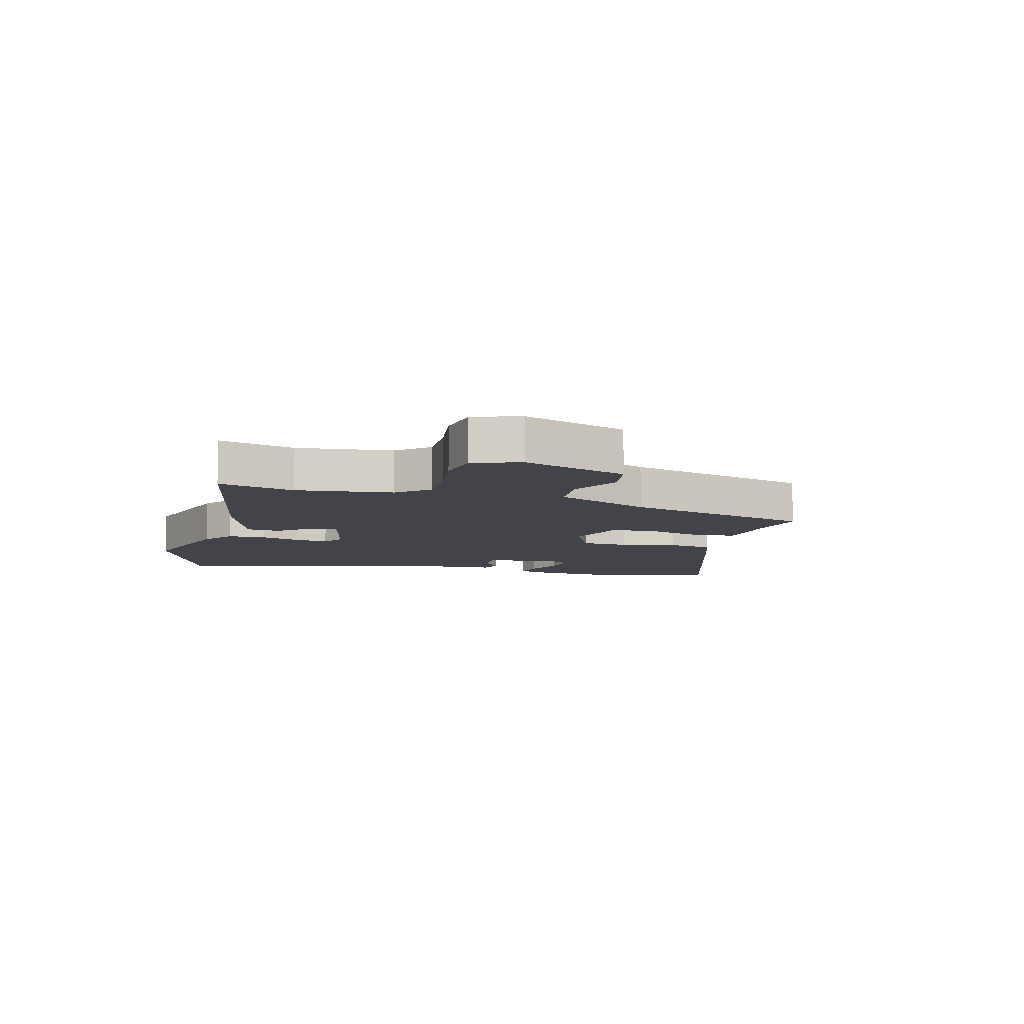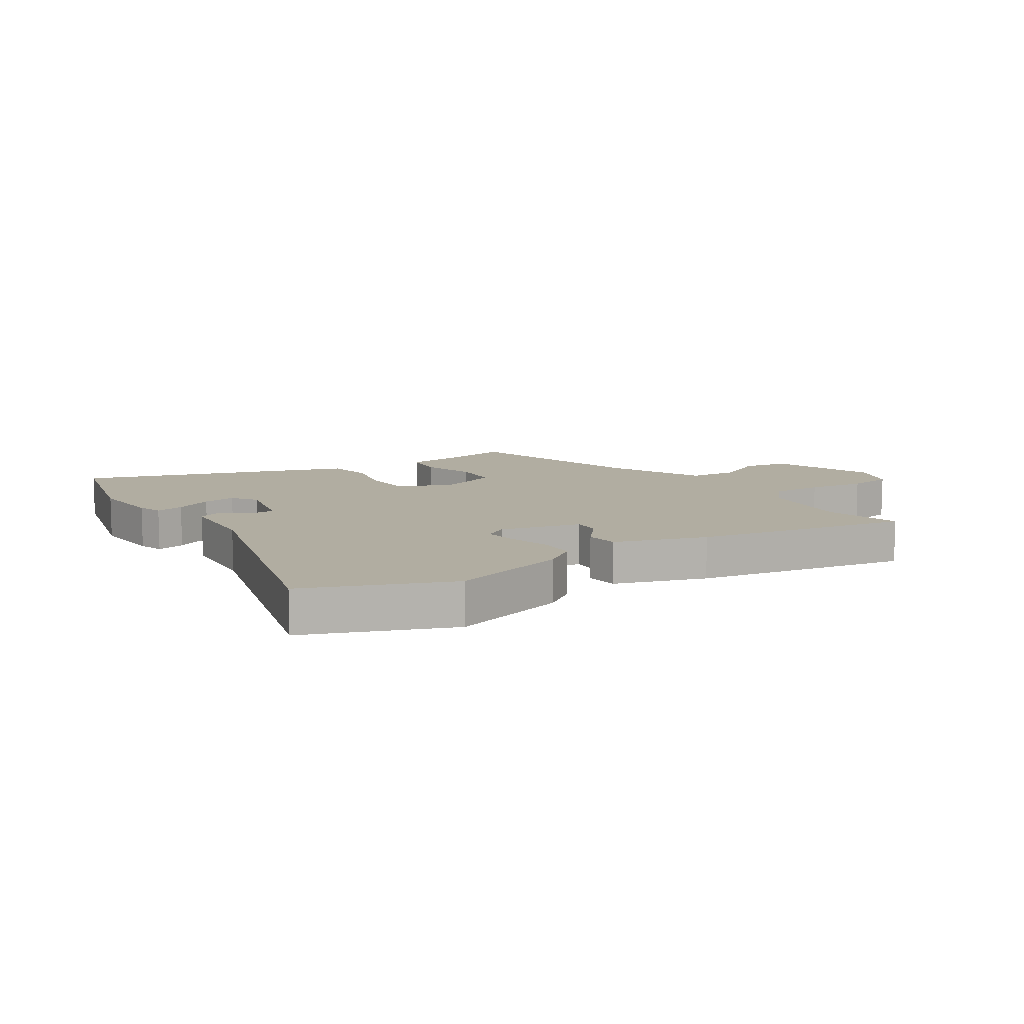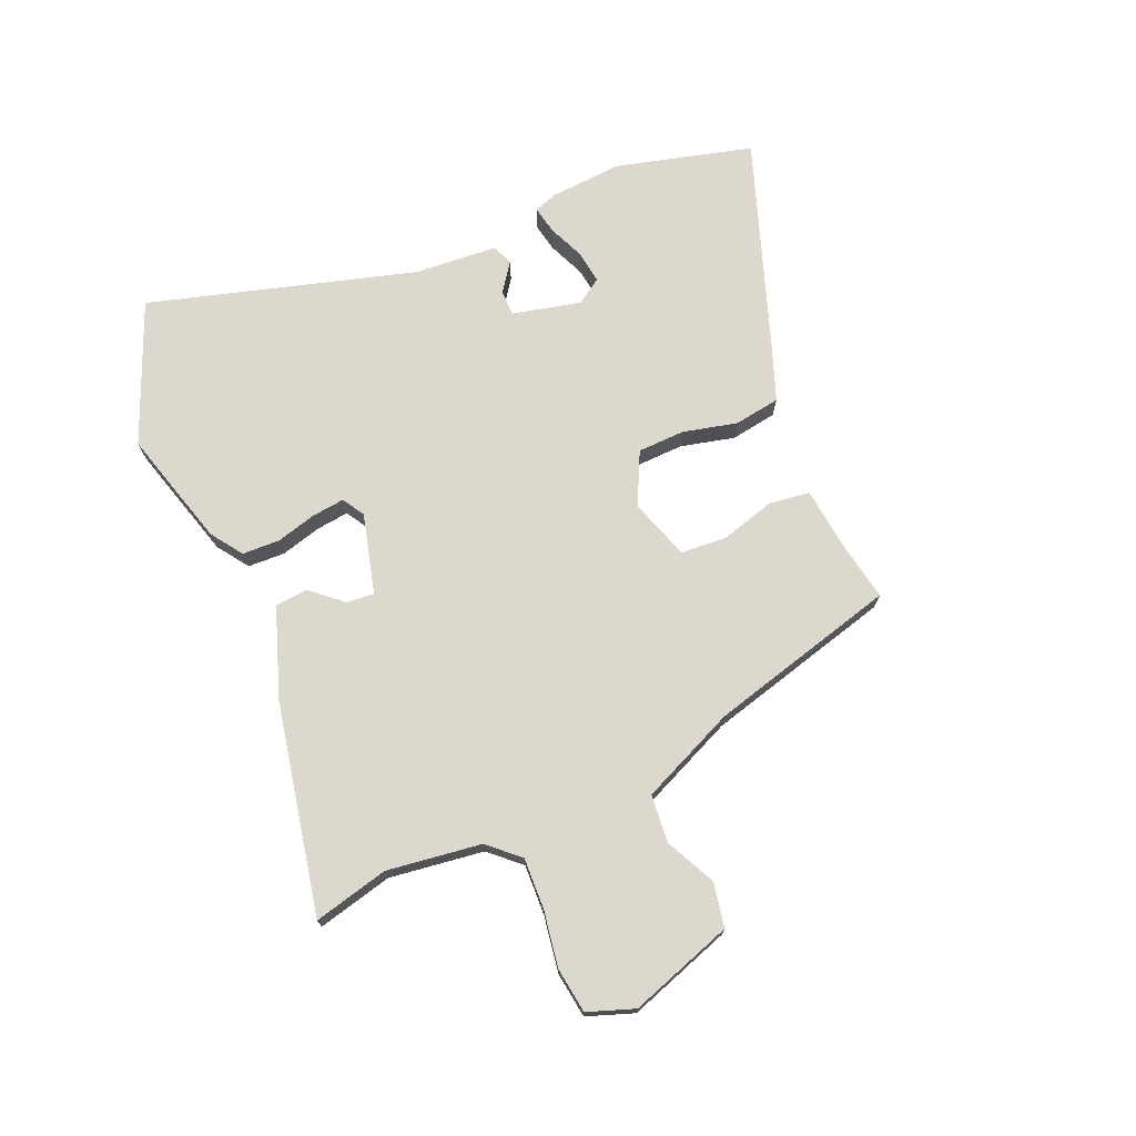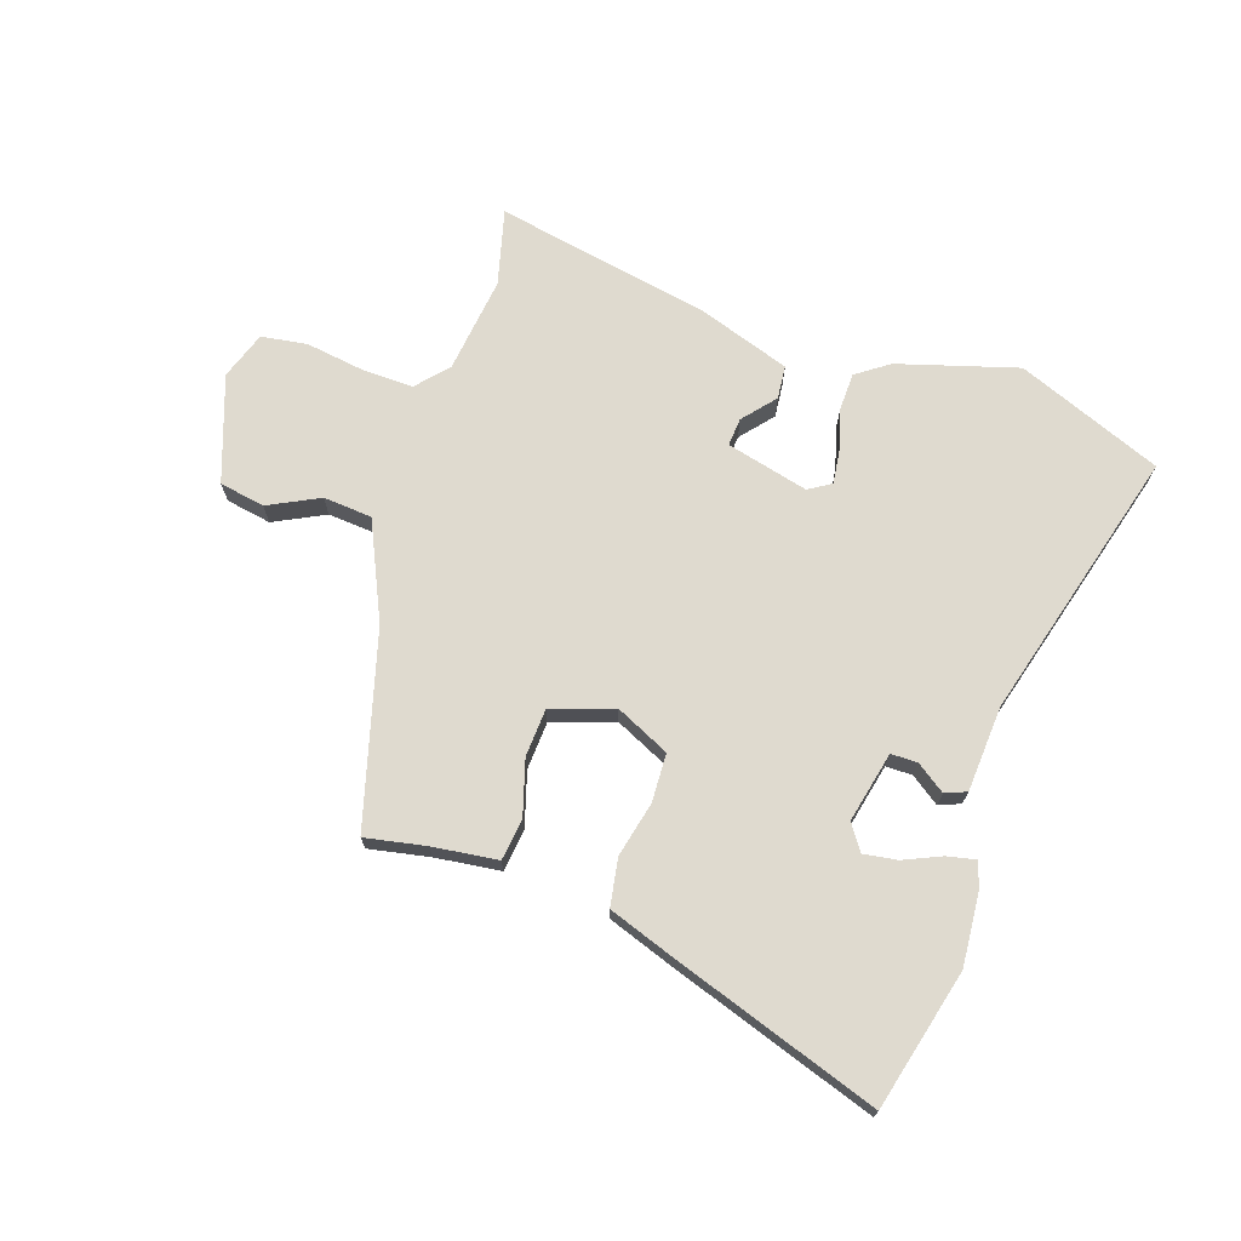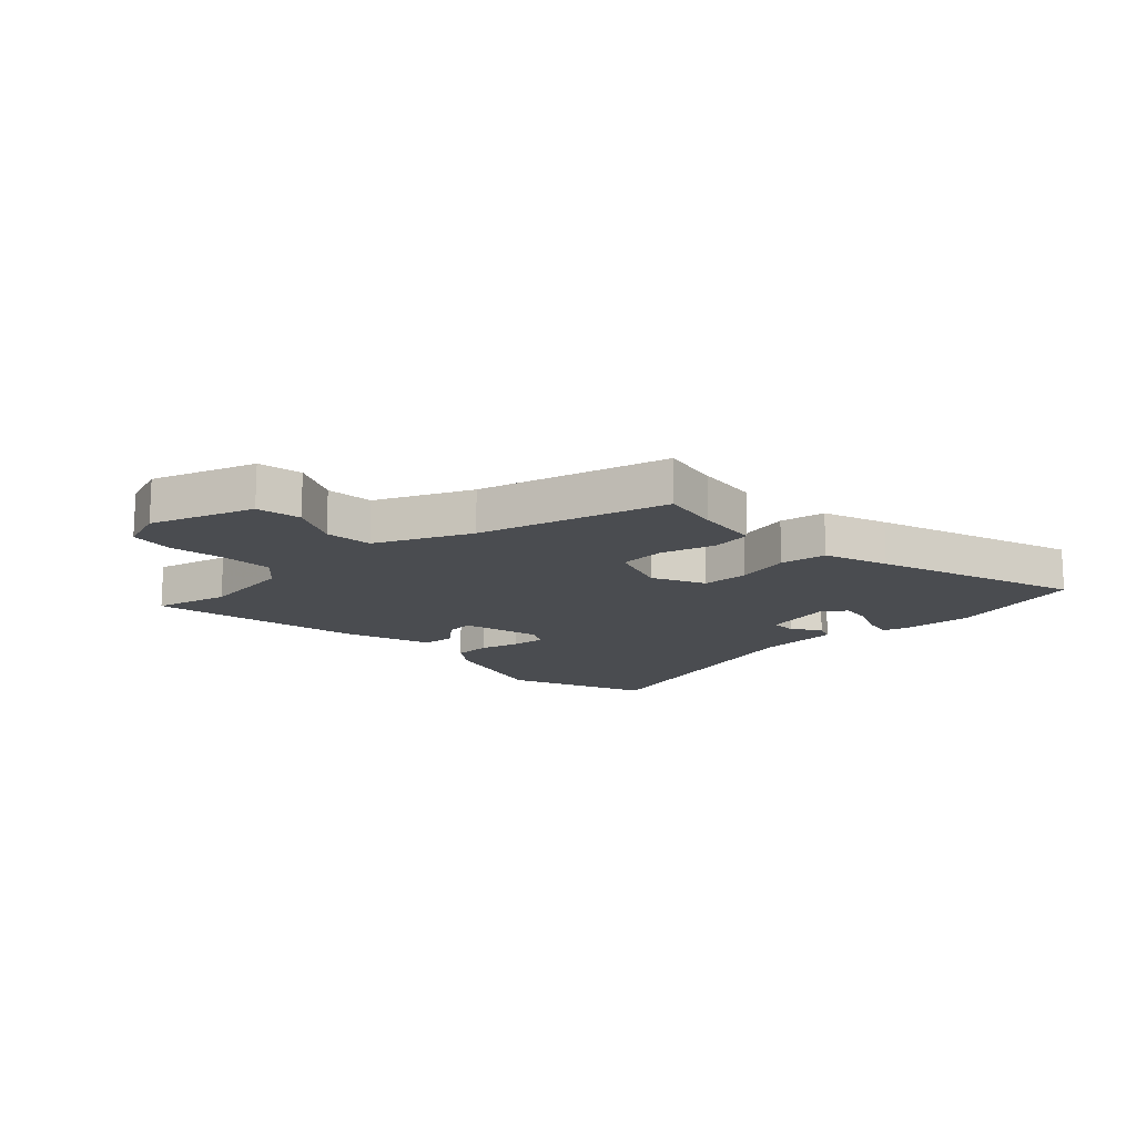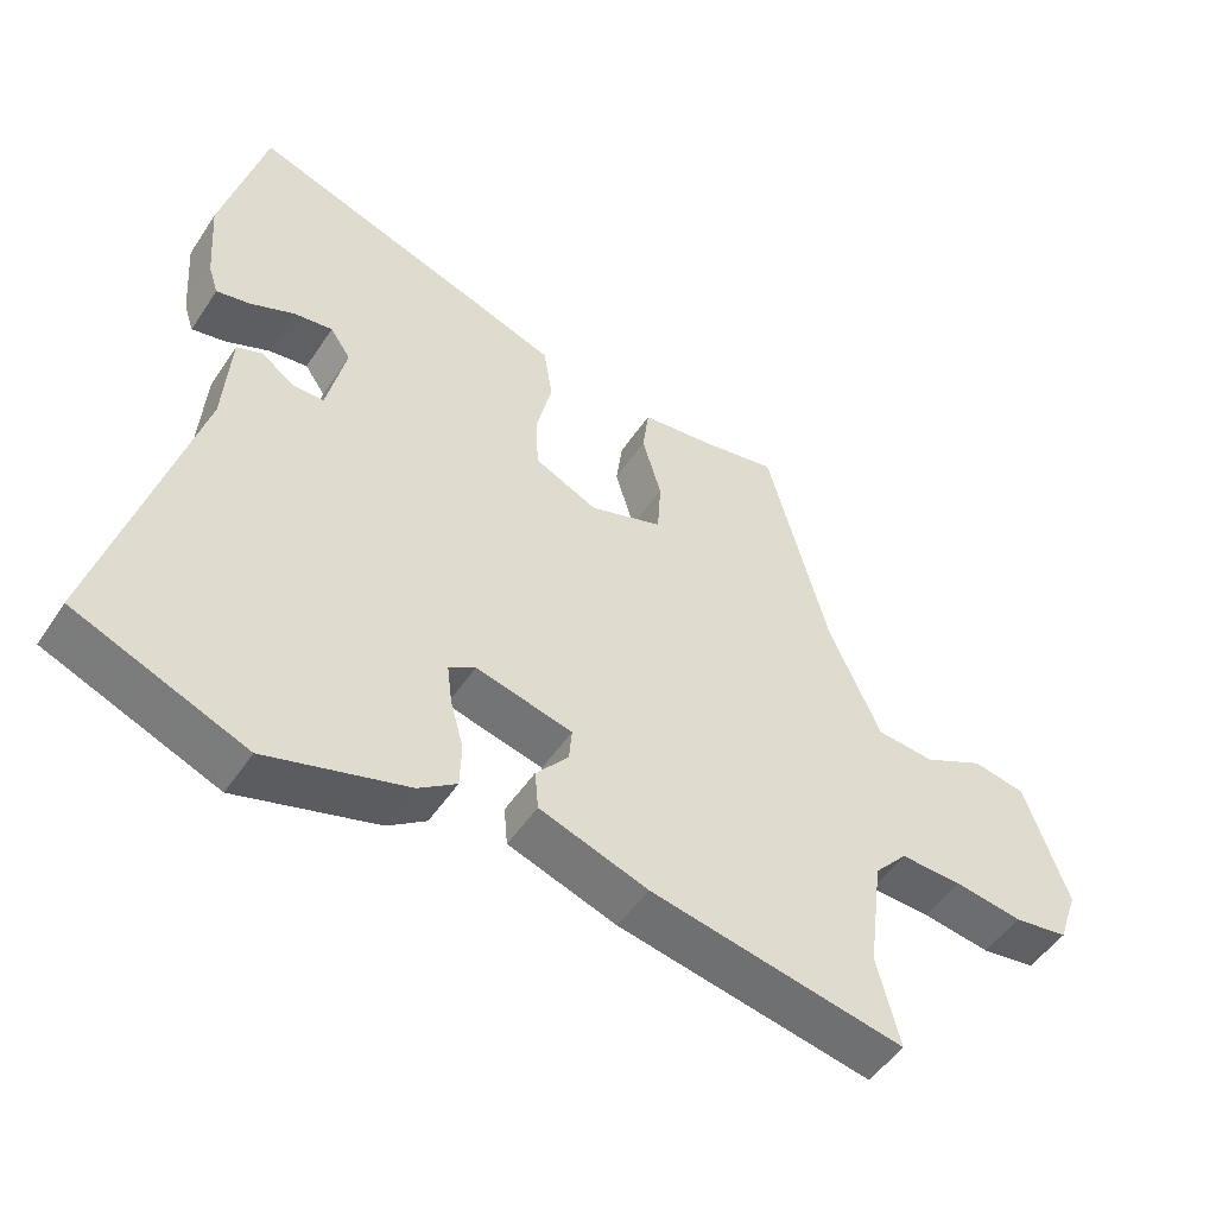
<metadata>
{"format":"obj","ext":"obj","renderer":"f3d","projection":"perspective","resolution":1024,"background":"white","views":[{"elev":-8.4,"azim":-105.9,"up":"+Y"},{"elev":10.4,"azim":146.3,"up":"+Y"},{"elev":72.6,"azim":-112.9,"up":"+Y"},{"elev":70.7,"azim":18.2,"up":"+Y"},{"elev":-14.8,"azim":-46.5,"up":"+Y"},{"elev":-50.3,"azim":147.5,"up":"+Z"}]}
</metadata>
<code>
v -0.516 0.07 -0.566
v -0.484 0.07 -0.438
v -0.505 0.07 -0.276
v -0.552 0.07 -0.224
v -0.639 0.07 -0.227
v -0.736 0.07 -0.242
v -0.813 0.07 -0.231
v -0.841 0.07 -0.151
v -0.78 0.07 0.026
v -0.704 0.07 0.04
v -0.619 0.07 -0.002
v -0.537 0.07 0.005
v -0.464 0.07 0.167
v -0.376 0.07 0.49
v -0.275 0.07 0.471
v -0.166 0.07 0.458
v -0.157 0.07 0.388
v -0.184 0.07 0.296
v -0.179 0.07 0.216
v -0.075 0.07 0.181
v 0.015 0.07 0.224
v 0.018 0.07 0.305
v -0.004 0.07 0.398
v 0.009 0.07 0.477
v 0.118 0.07 0.516
v 0.465 0.07 0.635
v 0.525 0.07 0.402
v 0.516 0.07 0.279
v 0.502 0.07 0.237
v 0.454 0.07 0.247
v 0.392 0.07 0.274
v 0.336 0.07 0.282
v 0.307 0.07 0.239
v 0.334 0.07 0.121
v 0.378 0.07 0.121
v 0.426 0.07 0.155
v 0.462 0.07 0.141
v 0.472 0.07 -0.002
v 0.601 0.07 -0.459
v 0.359 0.07 -0.558
v 0.159 0.07 -0.5
v 0.105 0.07 -0.462
v 0.103 0.07 -0.398
v 0.122 0.07 -0.329
v 0.129 0.07 -0.273
v 0.091 0.07 -0.25
v -0.046 0.07 -0.285
v -0.042 0.07 -0.332
v 0.004 0.07 -0.386
v -0.001 0.07 -0.442
v -0.155 0.07 -0.495
v -0.516 0 -0.566
v -0.484 0 -0.438
v -0.505 0 -0.276
v -0.552 0 -0.224
v -0.639 0 -0.227
v -0.736 0 -0.242
v -0.813 0 -0.231
v -0.841 0 -0.151
v -0.78 0 0.026
v -0.704 0 0.04
v -0.619 0 -0.002
v -0.537 0 0.005
v -0.464 0 0.167
v -0.376 0 0.49
v -0.275 0 0.471
v -0.166 0 0.458
v -0.157 0 0.388
v -0.184 0 0.296
v -0.179 0 0.216
v -0.075 0 0.181
v 0.015 0 0.224
v 0.018 0 0.305
v -0.004 0 0.398
v 0.009 0 0.477
v 0.118 0 0.516
v 0.465 0 0.635
v 0.525 0 0.402
v 0.516 0 0.279
v 0.502 0 0.237
v 0.454 0 0.247
v 0.392 0 0.274
v 0.336 0 0.282
v 0.307 0 0.239
v 0.334 0 0.121
v 0.378 0 0.121
v 0.426 0 0.155
v 0.462 0 0.141
v 0.472 0 -0.002
v 0.601 0 -0.459
v 0.359 0 -0.558
v 0.159 0 -0.5
v 0.105 0 -0.462
v 0.103 0 -0.398
v 0.122 0 -0.329
v 0.129 0 -0.273
v 0.091 0 -0.25
v -0.046 0 -0.285
v -0.042 0 -0.332
v 0.004 0 -0.386
v -0.001 0 -0.442
v -0.155 0 -0.495
f 51 1 2
f 50 51 2
f 49 50 2
f 48 49 2
f 47 48 2 3
f 46 47 3 4
f 42 43 44
f 41 42 44
f 40 41 44
f 39 40 44
f 38 39 44
f 38 44 45
f 37 38 45
f 36 37 45
f 35 36 45
f 34 35 45 46
f 29 30 31
f 28 29 31
f 27 28 31
f 26 27 31
f 25 26 31
f 24 25 31
f 24 31 32
f 24 32 33
f 23 24 33
f 22 23 33
f 15 16 17 18
f 15 18 19
f 14 15 19
f 13 14 19
f 12 13 19 20
f 9 10 11
f 8 9 11
f 7 8 11
f 6 7 11
f 5 6 11
f 4 5 11 12
f 46 4 12 20
f 33 34 46
f 22 33 46
f 21 22 46
f 20 21 46
f 53 52 102
f 53 102 101
f 53 101 100
f 53 100 99
f 54 53 99 98
f 55 54 98 97
f 95 94 93
f 95 93 92
f 95 92 91
f 95 91 90
f 95 90 89
f 96 95 89
f 96 89 88
f 96 88 87
f 96 87 86
f 97 96 86 85
f 82 81 80
f 82 80 79
f 82 79 78
f 82 78 77
f 82 77 76
f 82 76 75
f 83 82 75
f 84 83 75
f 84 75 74
f 84 74 73
f 69 68 67 66
f 70 69 66
f 70 66 65
f 70 65 64
f 71 70 64 63
f 62 61 60
f 62 60 59
f 62 59 58
f 62 58 57
f 62 57 56
f 63 62 56 55
f 71 63 55 97
f 97 85 84
f 97 84 73
f 97 73 72
f 97 72 71
f 1 52 53 2
f 2 53 54 3
f 3 54 55 4
f 4 55 56 5
f 5 56 57 6
f 6 57 58 7
f 7 58 59 8
f 8 59 60 9
f 9 60 61 10
f 10 61 62 11
f 11 62 63 12
f 12 63 64 13
f 13 64 65 14
f 14 65 66 15
f 15 66 67 16
f 16 67 68 17
f 17 68 69 18
f 18 69 70 19
f 19 70 71 20
f 20 71 72 21
f 21 72 73 22
f 22 73 74 23
f 23 74 75 24
f 24 75 76 25
f 25 76 77 26
f 26 77 78 27
f 27 78 79 28
f 28 79 80 29
f 29 80 81 30
f 30 81 82 31
f 31 82 83 32
f 32 83 84 33
f 33 84 85 34
f 34 85 86 35
f 35 86 87 36
f 36 87 88 37
f 37 88 89 38
f 38 89 90 39
f 39 90 91 40
f 40 91 92 41
f 41 92 93 42
f 42 93 94 43
f 43 94 95 44
f 44 95 96 45
f 45 96 97 46
f 46 97 98 47
f 47 98 99 48
f 48 99 100 49
f 49 100 101 50
f 50 101 102 51
f 51 102 52 1

</code>
